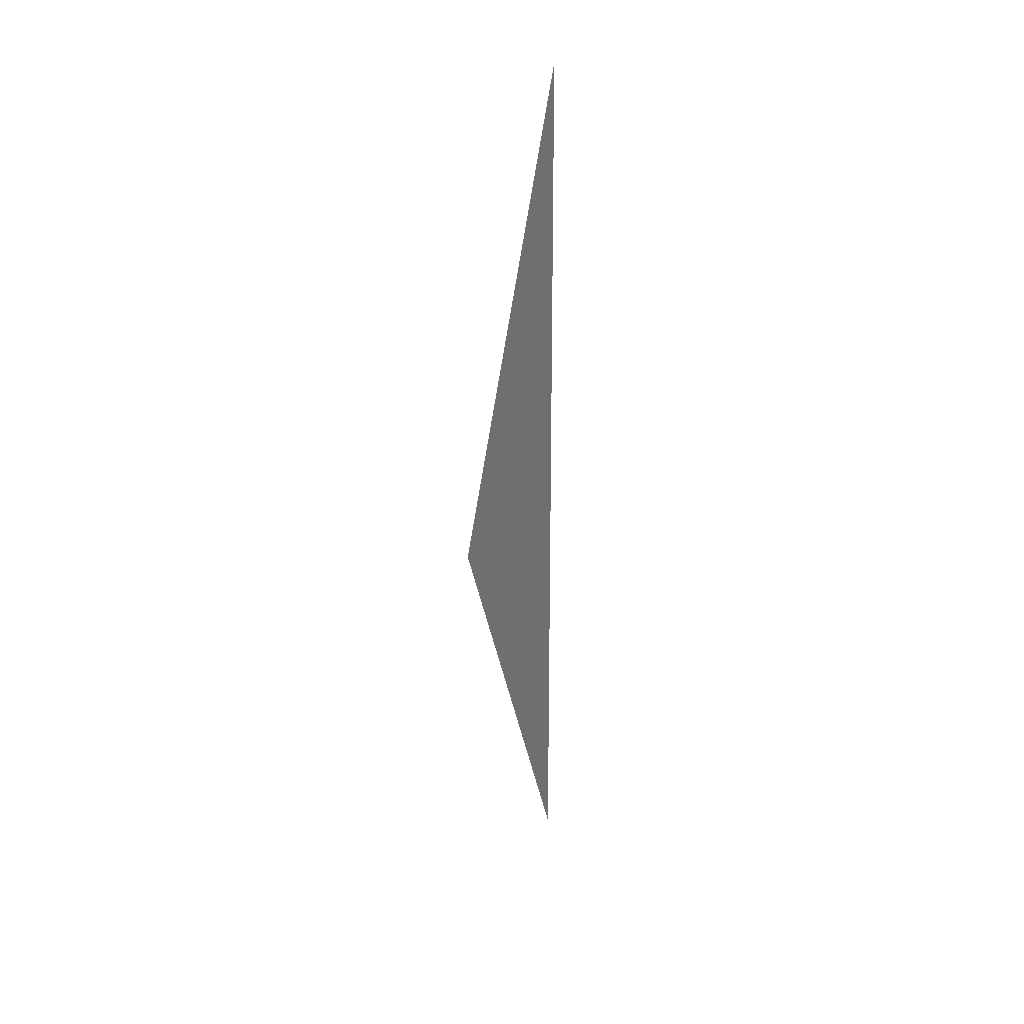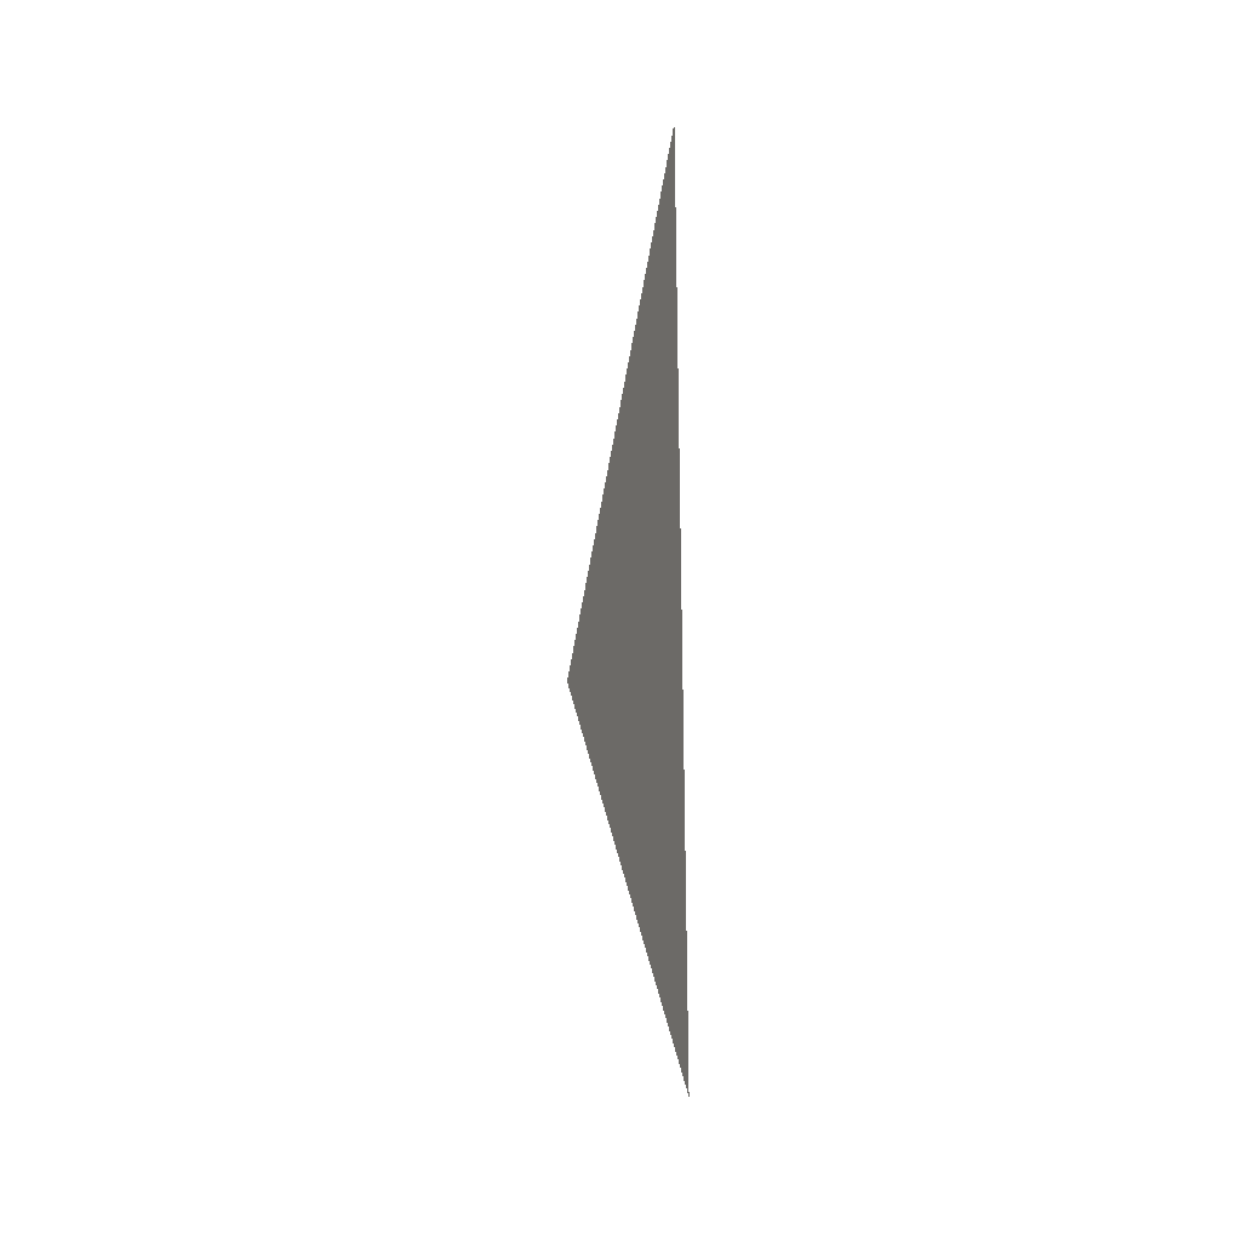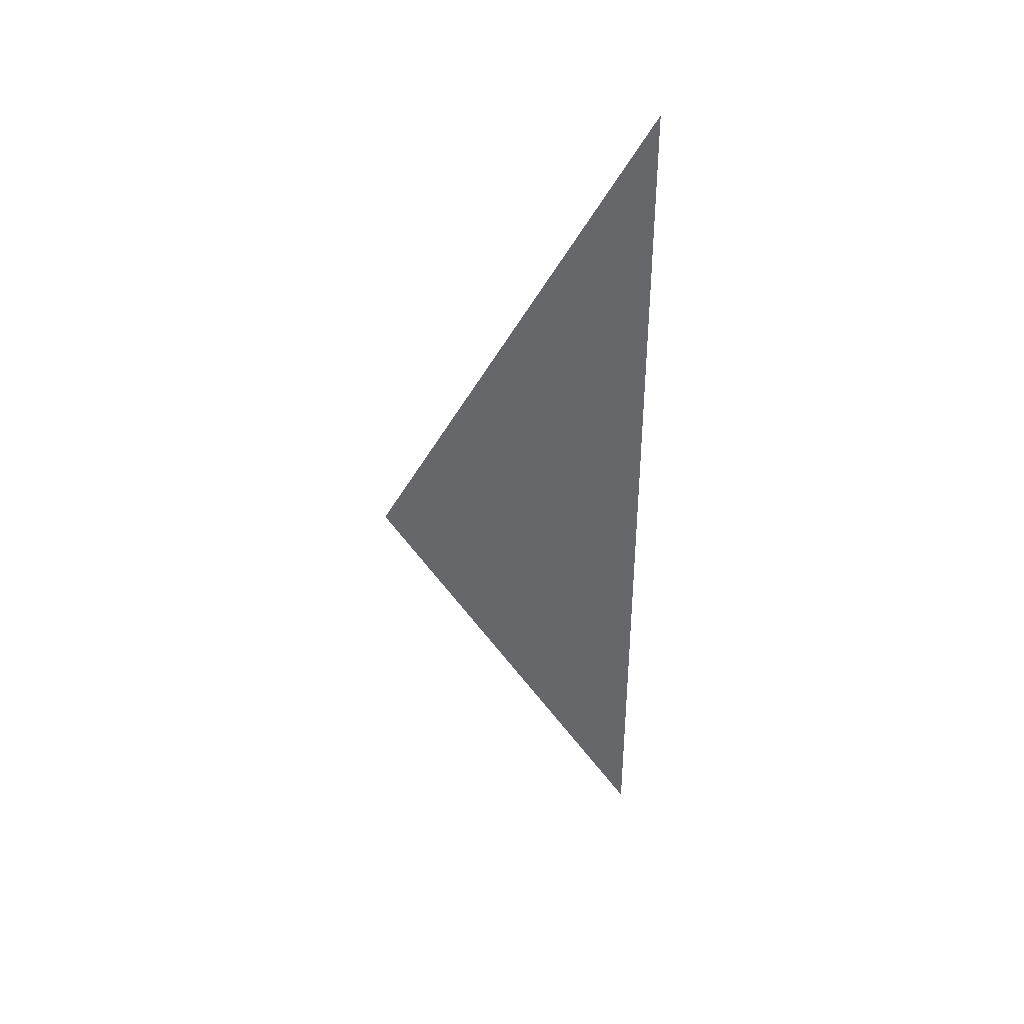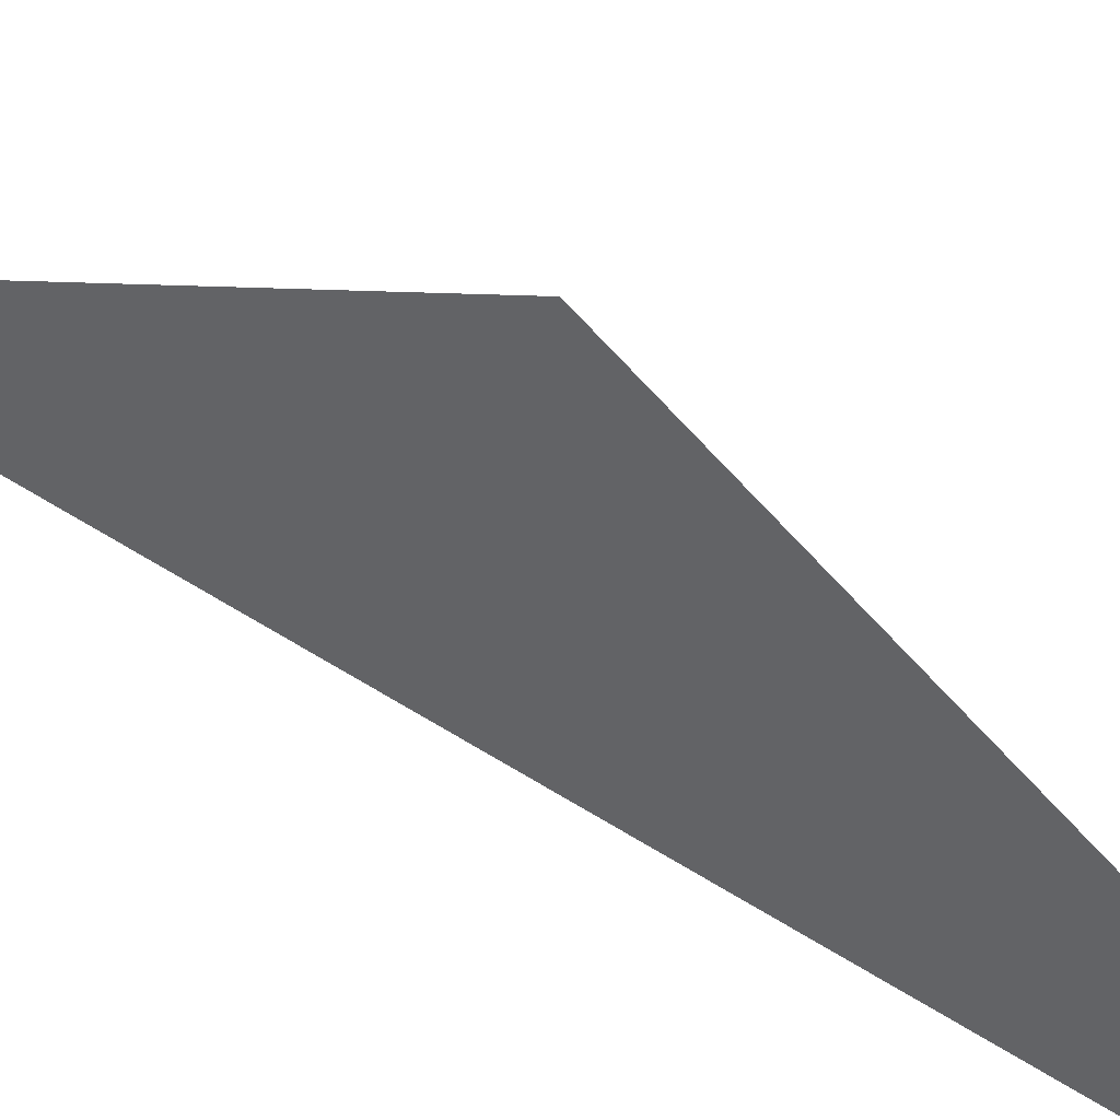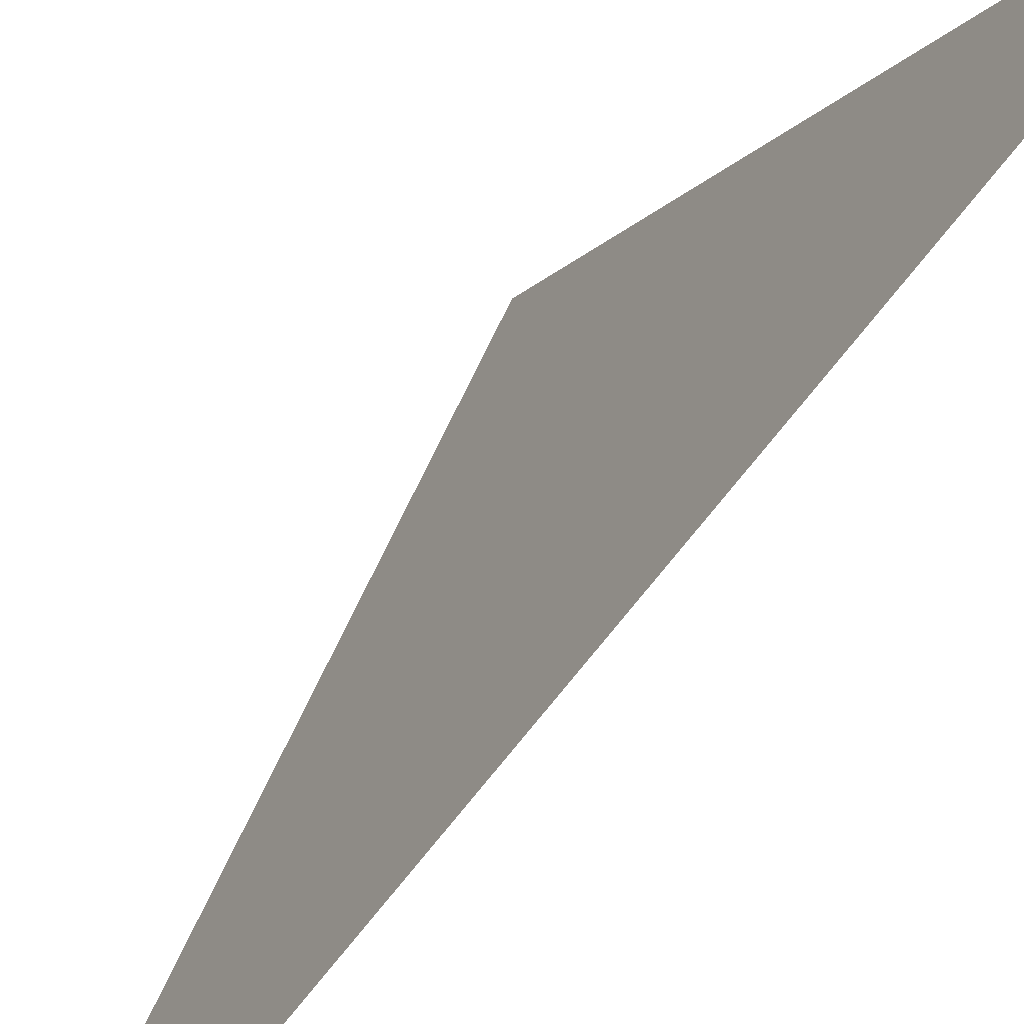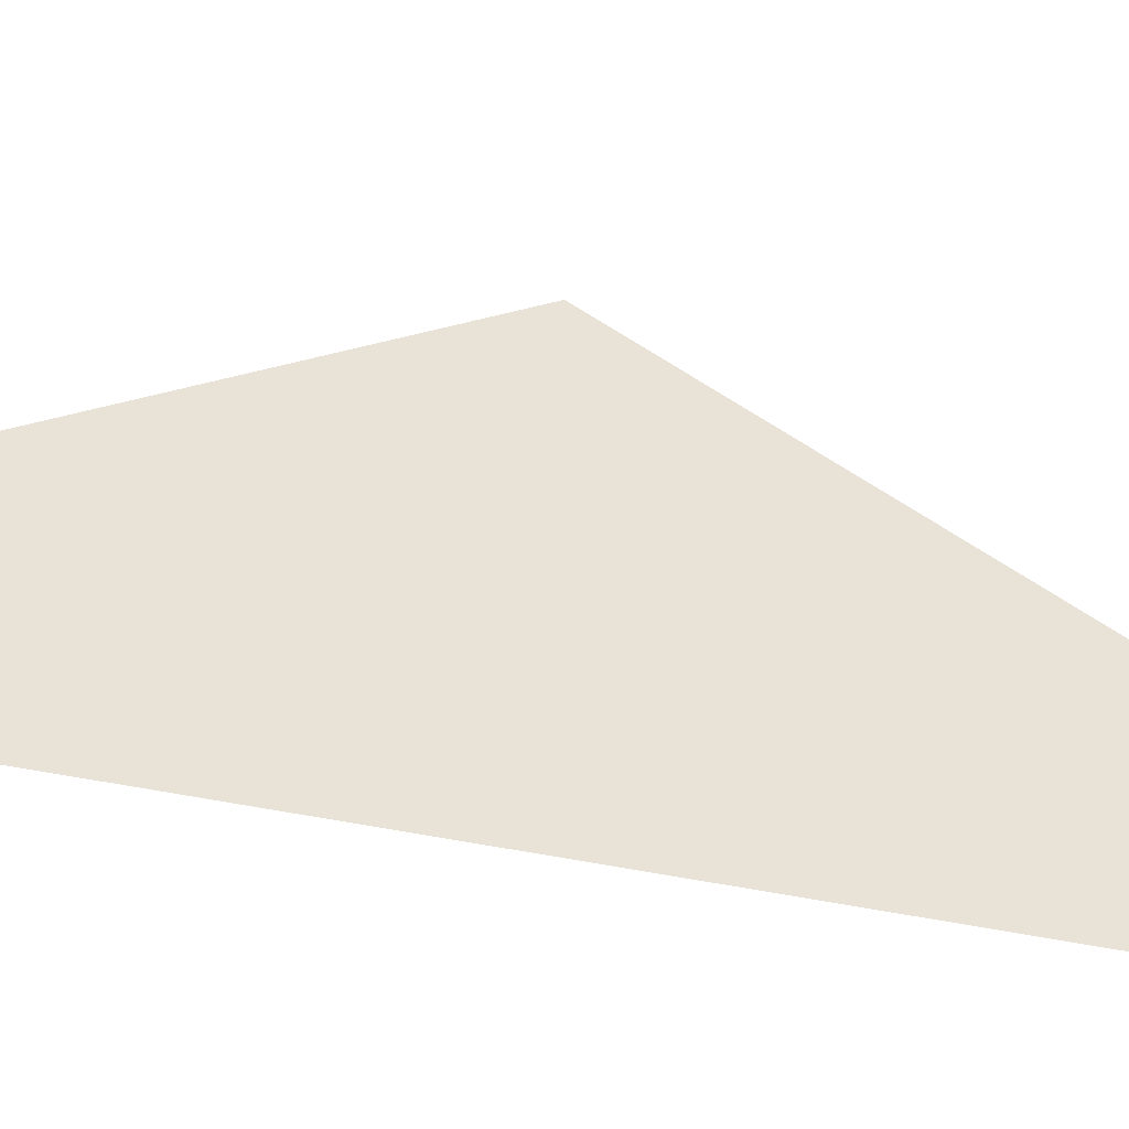
<metadata>
{"format":"obj","ext":"obj","renderer":"f3d","projection":"perspective","resolution":1024,"background":"white","views":[{"elev":20.7,"azim":-160.9,"up":"+Z"},{"elev":-27.0,"azim":-21.7,"up":"+Z"},{"elev":38.6,"azim":-93.4,"up":"+Z"},{"elev":50.0,"azim":125.8,"up":"+Y"},{"elev":-50.4,"azim":148.3,"up":"+Y"},{"elev":-44.4,"azim":-104.1,"up":"+Y"}]}
</metadata>
<code>
v 5.208e-06 2.5 9.203
v 5.731e-06 2.5 9
v 5.804e-06 2.621 9
v 8.887e-06 2.5 -4.939e-05
v 7.266e-06 5.3 4.5
v 8.813e-06 2.621 -3.986e-05
v 9.33e-06 2.5 -0.2032
g roof01_9m_endR_A_11195_797
f 1 3 2
f 2 3 4
f 3 5 4
f 5 6 4
f 7 4 6

</code>
